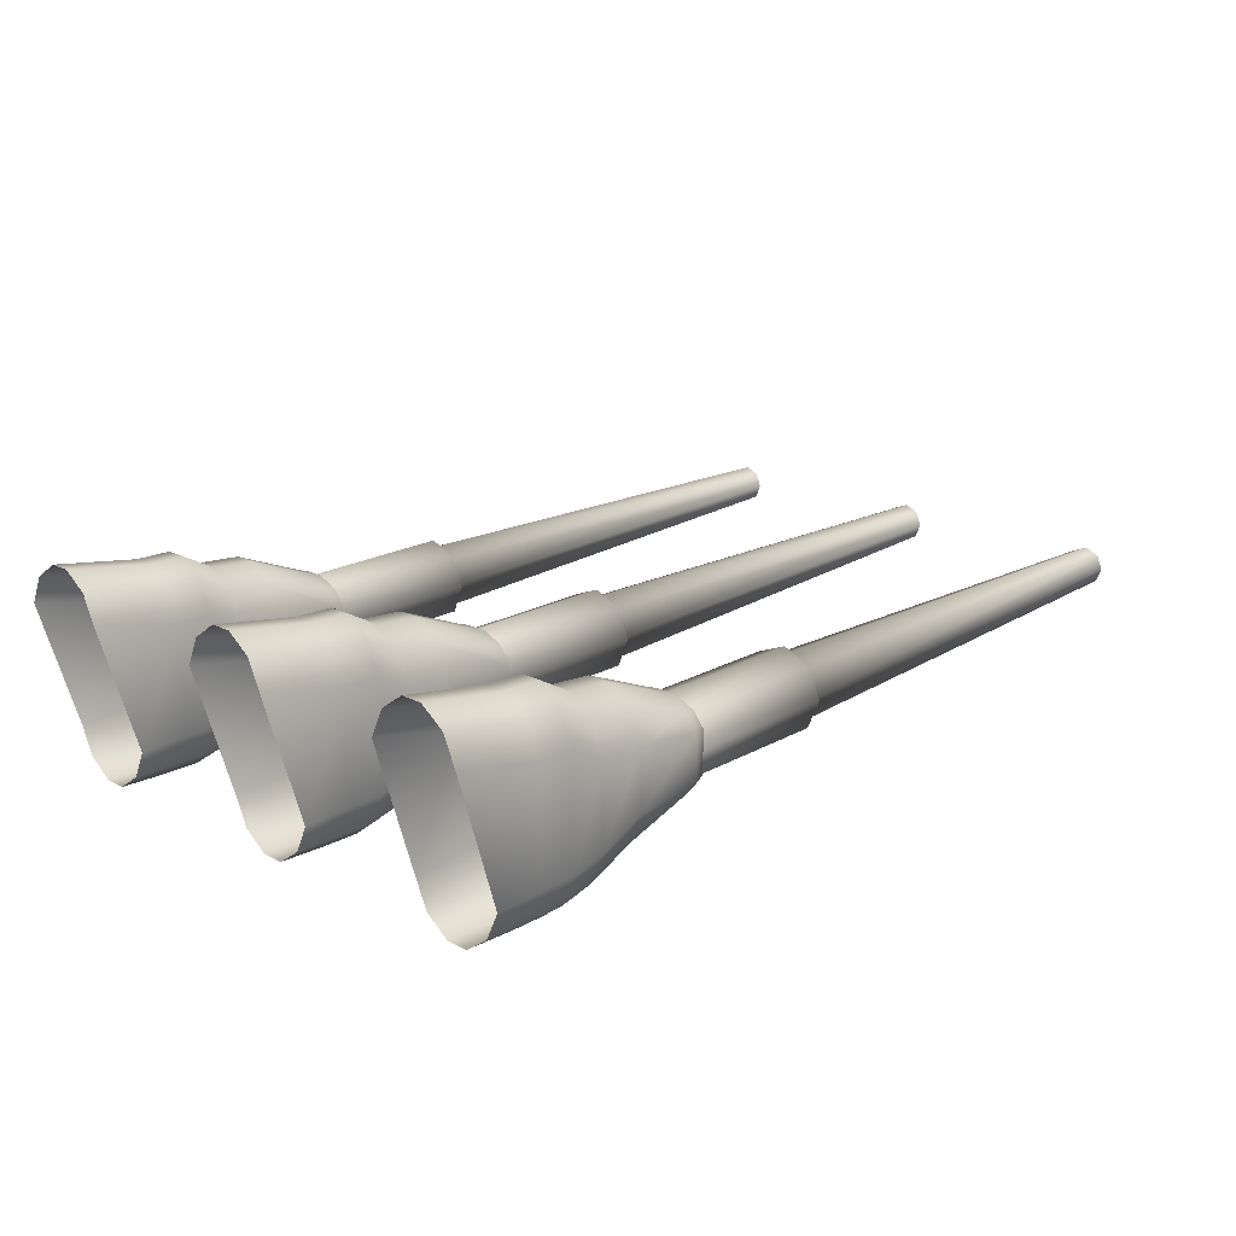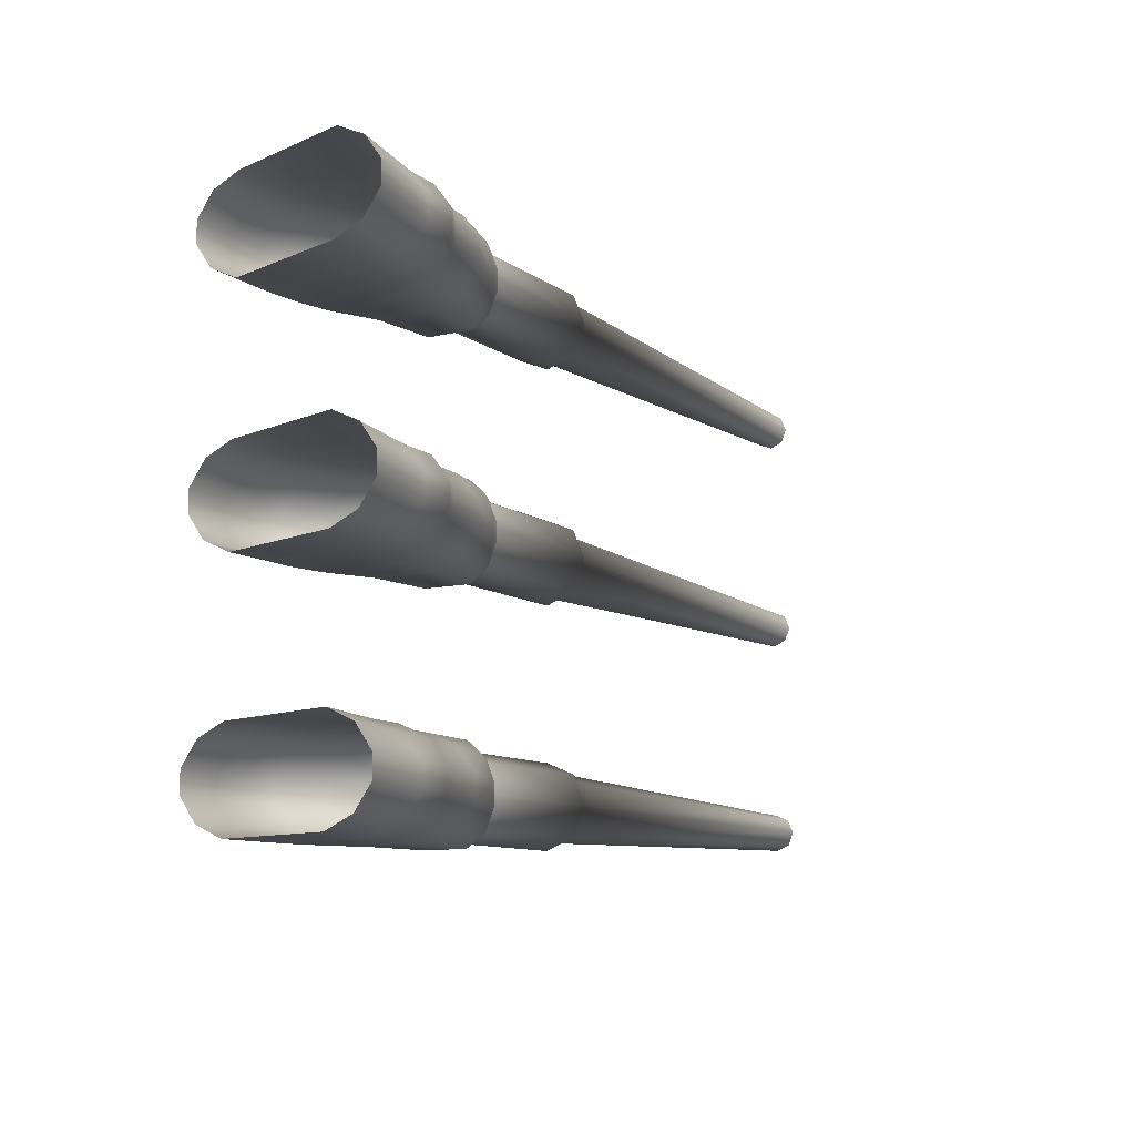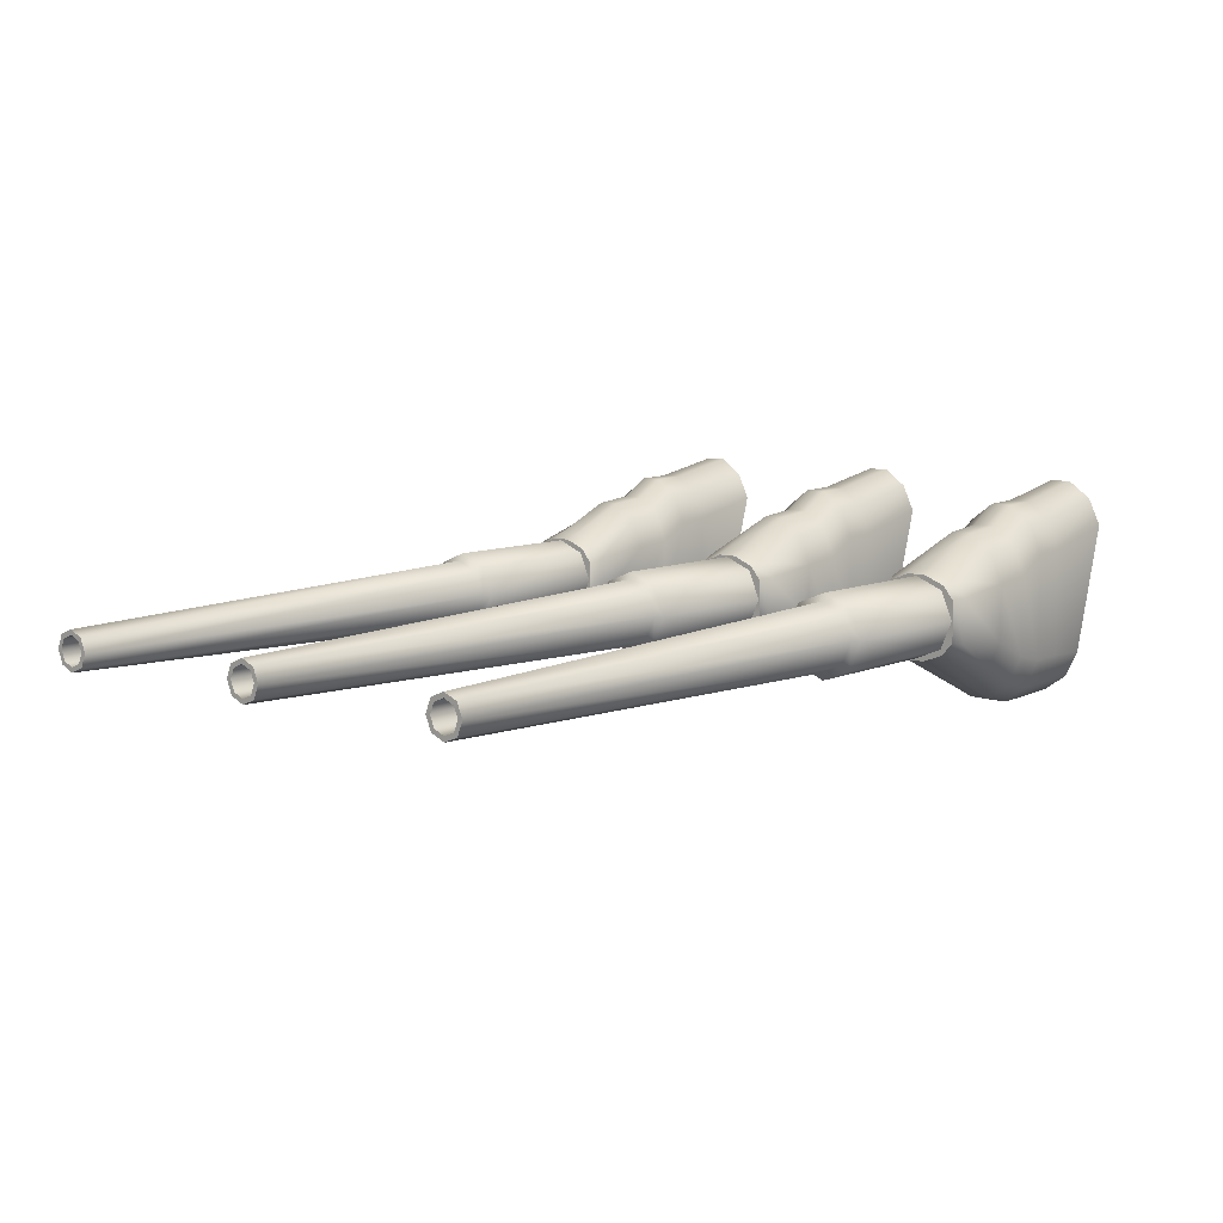
<metadata>
{"format":"obj","ext":"obj","renderer":"f3d","projection":"perspective","resolution":1024,"background":"white","views":[{"elev":19.2,"azim":-46.6,"up":"+Z"},{"elev":-10.1,"azim":-59.2,"up":"+Y"},{"elev":8.5,"azim":130.3,"up":"+Z"}]}
</metadata>
<code>
v 25.02 10.79 3.467
v 25.02 10.79 3.467
v 25.02 10.73 3.467
v 25.02 10.73 3.467
v 25.02 10.72 3.649
v 25.02 10.72 3.649
v 25.02 10.72 3.286
v 25.02 10.72 3.286
v 25.02 10.67 3.603
v 25.02 10.67 3.603
v 25.02 10.67 3.331
v 25.02 10.67 3.331
v 25.02 10.53 3.724
v 25.02 10.53 3.724
v 25.02 10.53 3.66
v 25.02 10.53 3.66
v 25.02 10.53 3.275
v 25.02 10.53 3.275
v 25.02 10.53 3.211
v 25.02 10.53 3.211
v 25.02 10.4 3.603
v 25.02 10.4 3.603
v 25.02 10.4 3.331
v 25.02 10.4 3.331
v 25.02 10.35 3.649
v 25.02 10.35 3.649
v 25.02 10.35 3.286
v 25.02 10.35 3.286
v 25.02 10.34 3.467
v 25.02 10.34 3.467
v 25.02 10.28 3.467
v 25.02 10.28 3.467
v 25.02 7.756 3.467
v 25.02 7.756 3.467
v 25.02 7.692 3.467
v 25.02 7.692 3.467
v 25.02 7.681 3.649
v 25.02 7.681 3.649
v 25.02 7.681 3.286
v 25.02 7.681 3.286
v 25.02 7.636 3.603
v 25.02 7.636 3.603
v 25.02 7.636 3.331
v 25.02 7.636 3.331
v 25.02 7.5 3.724
v 25.02 7.5 3.724
v 25.02 7.5 3.66
v 25.02 7.5 3.66
v 25.02 7.5 3.275
v 25.02 7.5 3.275
v 25.02 7.5 3.211
v 25.02 7.5 3.211
v 25.02 7.364 3.603
v 25.02 7.364 3.603
v 25.02 7.364 3.331
v 25.02 7.364 3.331
v 25.02 7.319 3.649
v 25.02 7.319 3.649
v 25.02 7.319 3.286
v 25.02 7.319 3.286
v 25.02 7.308 3.467
v 25.02 7.308 3.467
v 25.02 7.244 3.467
v 25.02 7.244 3.467
v 25.02 4.722 3.467
v 25.02 4.722 3.467
v 25.02 4.658 3.467
v 25.02 4.658 3.467
v 25.02 4.647 3.649
v 25.02 4.647 3.649
v 25.02 4.647 3.286
v 25.02 4.647 3.286
v 25.02 4.602 3.603
v 25.02 4.602 3.603
v 25.02 4.602 3.331
v 25.02 4.602 3.331
v 25.02 4.466 3.724
v 25.02 4.466 3.724
v 25.02 4.466 3.66
v 25.02 4.466 3.66
v 25.02 4.466 3.275
v 25.02 4.466 3.275
v 25.02 4.466 3.211
v 25.02 4.466 3.211
v 25.02 4.33 3.603
v 25.02 4.33 3.603
v 25.02 4.33 3.331
v 25.02 4.33 3.331
v 25.02 4.285 3.649
v 25.02 4.285 3.649
v 25.02 4.285 3.286
v 25.02 4.285 3.286
v 25.02 4.274 3.467
v 25.02 4.274 3.467
v 25.02 4.209 3.467
v 25.02 4.209 3.467
v 18.56 10.97 3.467
v 18.56 10.84 3.778
v 18.56 10.84 3.156
v 18.56 10.53 3.907
v 18.56 10.53 3.028
v 18.56 10.22 3.778
v 18.56 10.22 3.156
v 18.56 10.09 3.467
v 18.56 7.94 3.467
v 18.56 7.811 3.778
v 18.56 7.811 3.156
v 18.56 7.5 3.907
v 18.56 7.5 3.028
v 18.56 7.189 3.778
v 18.56 7.189 3.156
v 18.56 7.06 3.467
v 18.56 4.905 3.467
v 18.56 4.777 3.778
v 18.56 4.777 3.156
v 18.56 4.466 3.907
v 18.56 4.466 3.028
v 18.56 4.155 3.778
v 18.56 4.155 3.156
v 18.56 4.026 3.467
v 18.5 11.07 3.467
v 18.5 10.91 3.848
v 18.5 10.91 3.087
v 18.5 10.53 4.006
v 18.5 10.53 2.929
v 18.5 10.15 3.848
v 18.5 10.15 3.087
v 18.5 9.996 3.467
v 18.5 8.038 3.467
v 18.5 7.881 3.848
v 18.5 7.881 3.087
v 18.5 7.5 4.006
v 18.5 7.5 2.929
v 18.5 7.119 3.848
v 18.5 7.119 3.087
v 18.5 6.962 3.467
v 18.5 5.004 3.467
v 18.5 4.846 3.848
v 18.5 4.846 3.087
v 18.5 4.466 4.006
v 18.5 4.466 2.929
v 18.5 4.085 3.848
v 18.5 4.085 3.087
v 18.5 3.928 3.467
v 17 10.73 3.467
v 17 10.67 3.603
v 17 10.67 3.331
v 17 10.53 3.66
v 17 10.53 3.275
v 17 10.4 3.603
v 17 10.4 3.331
v 17 10.34 3.467
v 17 7.692 3.467
v 17 7.636 3.603
v 17 7.636 3.331
v 17 7.5 3.66
v 17 7.5 3.275
v 17 7.364 3.603
v 17 7.364 3.331
v 17 7.308 3.467
v 17 4.658 3.467
v 17 4.602 3.603
v 17 4.602 3.331
v 17 4.466 3.66
v 17 4.466 3.275
v 17 4.33 3.603
v 17 4.33 3.331
v 17 4.274 3.467
v 16.45 11.09 3.727
v 16.45 11.09 3.727
v 16.45 11.09 3.189
v 16.45 11.09 3.189
v 16.45 10.94 3.912
v 16.45 10.94 3.912
v 16.45 10.94 3.013
v 16.45 10.94 3.013
v 16.45 10.66 4.025
v 16.45 10.66 4.025
v 16.45 10.66 2.906
v 16.45 10.66 2.906
v 16.45 10.41 4.025
v 16.45 10.41 4.025
v 16.45 10.41 2.906
v 16.45 10.41 2.906
v 16.45 10.13 3.912
v 16.45 10.13 3.912
v 16.45 10.13 3.013
v 16.45 10.13 3.013
v 16.45 9.979 3.727
v 16.45 9.979 3.727
v 16.45 9.979 3.189
v 16.45 9.979 3.189
v 16.45 8.055 3.727
v 16.45 8.055 3.727
v 16.45 8.055 3.189
v 16.45 8.055 3.189
v 16.45 7.905 3.912
v 16.45 7.905 3.912
v 16.45 7.905 3.013
v 16.45 7.905 3.013
v 16.45 7.627 4.025
v 16.45 7.627 4.025
v 16.45 7.627 2.906
v 16.45 7.627 2.906
v 16.45 7.373 4.025
v 16.45 7.373 4.025
v 16.45 7.373 2.906
v 16.45 7.373 2.906
v 16.45 7.095 3.912
v 16.45 7.095 3.912
v 16.45 7.095 3.013
v 16.45 7.095 3.013
v 16.45 6.945 3.727
v 16.45 6.945 3.727
v 16.45 6.945 3.189
v 16.45 6.945 3.189
v 16.45 5.021 3.727
v 16.45 5.021 3.727
v 16.45 5.021 3.189
v 16.45 5.021 3.189
v 16.45 4.871 3.912
v 16.45 4.871 3.912
v 16.45 4.871 3.013
v 16.45 4.871 3.013
v 16.45 4.593 4.025
v 16.45 4.593 4.025
v 16.45 4.593 2.906
v 16.45 4.593 2.906
v 16.45 4.339 4.025
v 16.45 4.339 4.025
v 16.45 4.339 2.906
v 16.45 4.339 2.906
v 16.45 4.061 3.912
v 16.45 4.061 3.912
v 16.45 4.061 3.013
v 16.45 4.061 3.013
v 16.45 3.911 3.727
v 16.45 3.911 3.727
v 16.45 3.911 3.189
v 16.45 3.911 3.189
v 16.28 11.15 3.757
v 16.28 11.15 3.158
v 16.28 10.98 3.962
v 16.28 10.98 2.963
v 16.28 10.68 4.087
v 16.28 10.68 2.845
v 16.28 10.39 4.087
v 16.28 10.39 2.845
v 16.28 10.08 3.962
v 16.28 10.08 2.963
v 16.28 9.918 3.757
v 16.28 9.918 3.158
v 16.28 8.117 3.757
v 16.28 8.117 3.158
v 16.28 7.95 3.962
v 16.28 7.95 2.963
v 16.28 7.641 4.087
v 16.28 7.641 2.845
v 16.28 7.359 4.087
v 16.28 7.359 2.845
v 16.28 7.05 3.962
v 16.28 7.05 2.963
v 16.28 6.883 3.757
v 16.28 6.883 3.158
v 16.28 5.082 3.757
v 16.28 5.082 3.158
v 16.28 4.916 3.962
v 16.28 4.916 2.963
v 16.28 4.607 4.087
v 16.28 4.607 2.845
v 16.28 4.324 4.087
v 16.28 4.324 2.845
v 16.28 4.016 3.962
v 16.28 4.016 2.963
v 16.28 3.849 3.757
v 16.28 3.849 3.158
v 16.18 11.07 3.467
v 16.18 10.91 3.848
v 16.18 10.91 3.087
v 16.18 10.53 4.006
v 16.18 10.53 2.929
v 16.18 10.15 3.848
v 16.18 10.15 3.087
v 16.18 9.996 3.467
v 16.18 8.038 3.467
v 16.18 7.881 3.848
v 16.18 7.881 3.087
v 16.18 7.5 4.006
v 16.18 7.5 2.929
v 16.18 7.119 3.848
v 16.18 7.119 3.087
v 16.18 6.962 3.467
v 16.18 5.004 3.467
v 16.18 4.846 3.848
v 16.18 4.846 3.087
v 16.18 4.466 4.006
v 16.18 4.466 2.929
v 16.18 4.085 3.848
v 16.18 4.085 3.087
v 16.18 3.928 3.467
v 15.37 11.15 3.841
v 15.37 11.15 3.069
v 15.37 10.98 4.229
v 15.37 10.98 2.682
v 15.37 10.68 4.465
v 15.37 10.68 2.445
v 15.37 10.39 4.465
v 15.37 10.39 2.445
v 15.37 10.08 4.229
v 15.37 10.08 2.682
v 15.37 9.918 3.841
v 15.37 9.918 3.069
v 15.37 8.117 3.841
v 15.37 8.117 3.069
v 15.37 7.95 4.229
v 15.37 7.95 2.682
v 15.37 7.641 4.465
v 15.37 7.641 2.445
v 15.37 7.359 4.465
v 15.37 7.359 2.445
v 15.37 7.05 4.229
v 15.37 7.05 2.682
v 15.37 6.883 3.841
v 15.37 6.883 3.069
v 15.37 5.082 3.841
v 15.37 5.082 3.069
v 15.37 4.916 4.229
v 15.37 4.916 2.682
v 15.37 4.607 4.465
v 15.37 4.607 2.445
v 15.37 4.324 4.465
v 15.37 4.324 2.445
v 15.37 4.016 4.229
v 15.37 4.016 2.682
v 15.37 3.849 3.841
v 15.37 3.849 3.069
v 14.81 11.15 3.893
v 14.81 11.15 2.812
v 14.81 10.98 4.28
v 14.81 10.98 2.424
v 14.81 10.68 4.517
v 14.81 10.68 2.188
v 14.81 10.39 4.517
v 14.81 10.39 2.188
v 14.81 10.08 4.28
v 14.81 10.08 2.424
v 14.81 9.918 3.893
v 14.81 9.918 2.812
v 14.81 8.117 3.893
v 14.81 8.117 2.812
v 14.81 7.95 4.28
v 14.81 7.95 2.424
v 14.81 7.641 4.517
v 14.81 7.641 2.188
v 14.81 7.359 4.517
v 14.81 7.359 2.188
v 14.81 7.05 4.28
v 14.81 7.05 2.424
v 14.81 6.883 3.893
v 14.81 6.883 2.812
v 14.81 5.082 3.893
v 14.81 5.082 2.812
v 14.81 4.916 4.28
v 14.81 4.916 2.424
v 14.81 4.607 4.517
v 14.81 4.607 2.188
v 14.81 4.324 4.517
v 14.81 4.324 2.188
v 14.81 4.016 4.28
v 14.81 4.016 2.424
v 14.81 3.849 3.893
v 14.81 3.849 2.812
v 14.37 11.15 4.137
v 14.37 11.15 2.708
v 14.37 10.98 4.525
v 14.37 10.98 2.321
v 14.37 10.68 4.761
v 14.37 10.68 2.084
v 14.37 10.39 4.761
v 14.37 10.39 2.084
v 14.37 10.08 4.525
v 14.37 10.08 2.321
v 14.37 9.918 4.137
v 14.37 9.918 2.708
v 14.37 8.117 4.137
v 14.37 8.117 2.708
v 14.37 7.95 4.525
v 14.37 7.95 2.321
v 14.37 7.641 4.761
v 14.37 7.641 2.084
v 14.37 7.359 4.761
v 14.37 7.359 2.084
v 14.37 7.05 4.525
v 14.37 7.05 2.321
v 14.37 6.883 4.137
v 14.37 6.883 2.708
v 14.37 5.082 4.137
v 14.37 5.082 2.708
v 14.37 4.916 4.525
v 14.37 4.916 2.321
v 14.37 4.607 4.761
v 14.37 4.607 2.084
v 14.37 4.324 4.761
v 14.37 4.324 2.084
v 14.37 4.016 4.525
v 14.37 4.016 2.321
v 14.37 3.849 4.137
v 14.37 3.849 2.708
v 13.9 11.15 4.15
v 13.9 11.15 2.708
v 13.9 10.98 4.537
v 13.9 10.98 2.321
v 13.9 10.68 4.774
v 13.9 10.68 2.084
v 13.9 10.39 4.774
v 13.9 10.39 2.084
v 13.9 10.08 4.537
v 13.9 10.08 2.321
v 13.9 9.918 4.15
v 13.9 9.918 2.708
v 13.9 8.117 4.15
v 13.9 8.117 2.708
v 13.9 7.95 4.537
v 13.9 7.95 2.321
v 13.9 7.641 4.774
v 13.9 7.641 2.084
v 13.9 7.359 4.774
v 13.9 7.359 2.084
v 13.9 7.05 4.537
v 13.9 7.05 2.321
v 13.9 6.883 4.15
v 13.9 6.883 2.708
v 13.9 5.082 4.15
v 13.9 5.082 2.708
v 13.9 4.916 4.537
v 13.9 4.916 2.321
v 13.9 4.607 4.774
v 13.9 4.607 2.084
v 13.9 4.324 4.774
v 13.9 4.324 2.084
v 13.9 4.016 4.537
v 13.9 4.016 2.321
v 13.9 3.849 4.15
v 13.9 3.849 2.708
v 13.27 11.15 2.685
v 13.27 10.98 2.325
v 13.27 10.68 2.105
v 13.27 10.39 2.105
v 13.27 10.08 2.325
v 13.27 9.918 2.685
v 13.27 8.117 2.685
v 13.27 7.95 2.325
v 13.27 7.641 2.105
v 13.27 7.359 2.105
v 13.27 7.05 2.325
v 13.27 6.883 2.685
v 13.27 5.082 2.685
v 13.27 4.916 2.325
v 13.27 4.607 2.105
v 13.27 4.324 2.105
v 13.27 4.016 2.325
v 13.27 3.849 2.685
v 12.76 11.15 4.393
v 12.76 10.98 4.753
v 12.76 10.68 4.972
v 12.76 10.39 4.972
v 12.76 10.08 4.753
v 12.76 9.918 4.393
v 12.76 8.117 4.393
v 12.76 7.95 4.753
v 12.76 7.641 4.972
v 12.76 7.359 4.972
v 12.76 7.05 4.753
v 12.76 6.883 4.393
v 12.76 5.082 4.393
v 12.76 4.916 4.753
v 12.76 4.607 4.972
v 12.76 4.324 4.972
v 12.76 4.016 4.753
v 12.76 3.849 4.393
f 166 86 94 168
f 168 94 88 167
f 167 88 82 165
f 165 82 76 163
f 163 76 68 161
f 161 68 74 162
f 162 74 80 164
f 164 80 86 166
f 85 89 95 93
f 93 95 91 87
f 87 91 83 81
f 81 83 71 75
f 75 71 65 67
f 67 65 69 73
f 73 69 77 79
f 79 77 89 85
f 90 118 120 96
f 96 120 119 92
f 92 119 117 84
f 84 117 115 72
f 72 115 113 66
f 66 113 114 70
f 70 114 116 78
f 78 116 118 90
f 118 142 144 120
f 120 144 143 119
f 119 143 141 117
f 117 141 139 115
f 115 139 137 113
f 113 137 138 114
f 114 138 140 116
f 116 140 142 118
f 142 298 300 144
f 144 300 299 143
f 143 299 297 141
f 141 297 295 139
f 139 295 293 137
f 137 293 294 138
f 138 294 296 140
f 140 296 298 142
f 227 223 235 231
f 219 239 235 223
f 237 239 219 217
f 233 237 217 221
f 236 274 272 232
f 232 272 270 228
f 228 270 268 224
f 224 268 266 220
f 220 266 265 218
f 218 265 267 222
f 222 267 269 226
f 226 269 271 230
f 230 271 273 234
f 234 273 275 238
f 238 275 276 240
f 240 276 274 236
f 274 334 332 272
f 272 332 330 270
f 270 330 328 268
f 268 328 326 266
f 266 326 325 265
f 265 325 327 267
f 267 327 329 269
f 269 329 331 271
f 271 331 333 273
f 273 333 335 275
f 275 335 336 276
f 276 336 334 274
f 334 370 368 332
f 332 368 366 330
f 330 366 364 328
f 328 364 362 326
f 326 362 361 325
f 325 361 363 327
f 327 363 365 329
f 329 365 367 331
f 331 367 369 333
f 333 369 371 335
f 335 371 372 336
f 336 372 370 334
f 370 406 404 368
f 368 404 402 366
f 366 402 400 364
f 364 400 398 362
f 362 398 397 361
f 361 397 399 363
f 363 399 401 365
f 365 401 403 367
f 367 403 405 369
f 369 405 407 371
f 371 407 408 372
f 372 408 406 370
f 406 442 440 404
f 404 440 438 402
f 402 438 436 400
f 400 436 434 398
f 398 434 433 397
f 397 433 435 399
f 399 435 437 401
f 401 437 439 403
f 403 439 441 405
f 405 441 443 407
f 407 443 444 408
f 408 444 442 406
f 437 435 476 477
f 435 433 475 476
f 433 434 457 475
f 434 436 458 457
f 436 438 459 458
f 478 479 441 439
f 479 480 443 441
f 480 462 444 443
f 462 461 442 444
f 461 460 440 442
f 440 460 459 438
f 478 439 437 477
f 229 233 221 225
f 146 145 4 10
f 145 147 12 4
f 147 149 18 12
f 149 151 24 18
f 151 152 30 24
f 152 150 22 30
f 150 148 16 22
f 148 146 10 16
f 9 3 1 5
f 3 11 7 1
f 11 17 19 7
f 17 23 27 19
f 23 29 31 27
f 29 21 25 31
f 21 15 13 25
f 15 9 5 13
f 6 2 97 98
f 2 8 99 97
f 8 20 101 99
f 20 28 103 101
f 28 32 104 103
f 32 26 102 104
f 26 14 100 102
f 14 6 98 100
f 98 97 121 122
f 97 99 123 121
f 99 101 125 123
f 101 103 127 125
f 103 104 128 127
f 104 102 126 128
f 102 100 124 126
f 100 98 122 124
f 122 121 277 278
f 121 123 279 277
f 123 125 281 279
f 125 127 283 281
f 127 128 284 283
f 128 126 282 284
f 126 124 280 282
f 124 122 278 280
f 183 179 175 187
f 191 187 175 171
f 169 189 191 171
f 173 185 189 169
f 176 180 246 244
f 180 184 248 246
f 184 188 250 248
f 188 192 252 250
f 192 190 251 252
f 190 186 249 251
f 186 182 247 249
f 182 178 245 247
f 178 174 243 245
f 174 170 241 243
f 170 172 242 241
f 172 176 244 242
f 244 246 306 304
f 246 248 308 306
f 248 250 310 308
f 250 252 312 310
f 252 251 311 312
f 251 249 309 311
f 249 247 307 309
f 247 245 305 307
f 245 243 303 305
f 243 241 301 303
f 241 242 302 301
f 242 244 304 302
f 304 306 342 340
f 306 308 344 342
f 308 310 346 344
f 310 312 348 346
f 312 311 347 348
f 311 309 345 347
f 309 307 343 345
f 307 305 341 343
f 305 303 339 341
f 303 301 337 339
f 301 302 338 337
f 302 304 340 338
f 340 342 378 376
f 342 344 380 378
f 344 346 382 380
f 346 348 384 382
f 348 347 383 384
f 347 345 381 383
f 345 343 379 381
f 343 341 377 379
f 341 339 375 377
f 339 337 373 375
f 337 338 374 373
f 338 340 376 374
f 376 378 414 412
f 378 380 416 414
f 380 382 418 416
f 382 384 420 418
f 384 383 419 420
f 383 381 417 419
f 381 379 415 417
f 379 377 413 415
f 377 375 411 413
f 375 373 409 411
f 373 374 410 409
f 374 376 412 410
f 415 466 467 417
f 417 467 468 419
f 419 468 450 420
f 420 450 449 418
f 418 449 448 416
f 465 413 411 464
f 464 411 409 463
f 463 409 410 445
f 445 410 412 446
f 446 412 414 447
f 414 416 448 447
f 465 466 415 413
f 177 181 185 173
f 154 153 36 42
f 153 155 44 36
f 155 157 50 44
f 157 159 56 50
f 159 160 62 56
f 160 158 54 62
f 158 156 48 54
f 156 154 42 48
f 41 35 33 37
f 35 43 39 33
f 43 49 51 39
f 49 55 59 51
f 55 61 63 59
f 61 53 57 63
f 53 47 45 57
f 47 41 37 45
f 38 34 105 106
f 34 40 107 105
f 40 52 109 107
f 52 60 111 109
f 60 64 112 111
f 64 58 110 112
f 58 46 108 110
f 46 38 106 108
f 106 105 129 130
f 105 107 131 129
f 107 109 133 131
f 109 111 135 133
f 111 112 136 135
f 112 110 134 136
f 110 108 132 134
f 108 106 130 132
f 130 129 285 286
f 129 131 287 285
f 131 133 289 287
f 133 135 291 289
f 135 136 292 291
f 136 134 290 292
f 134 132 288 290
f 132 130 286 288
f 207 203 199 211
f 215 211 199 195
f 193 213 215 195
f 197 209 213 193
f 200 204 258 256
f 204 208 260 258
f 208 212 262 260
f 212 216 264 262
f 216 214 263 264
f 214 210 261 263
f 210 206 259 261
f 206 202 257 259
f 202 198 255 257
f 198 194 253 255
f 194 196 254 253
f 196 200 256 254
f 256 258 318 316
f 258 260 320 318
f 260 262 322 320
f 262 264 324 322
f 264 263 323 324
f 263 261 321 323
f 261 259 319 321
f 259 257 317 319
f 257 255 315 317
f 255 253 313 315
f 253 254 314 313
f 254 256 316 314
f 316 318 354 352
f 318 320 356 354
f 320 322 358 356
f 322 324 360 358
f 324 323 359 360
f 323 321 357 359
f 321 319 355 357
f 319 317 353 355
f 317 315 351 353
f 315 313 349 351
f 313 314 350 349
f 314 316 352 350
f 352 354 390 388
f 354 356 392 390
f 356 358 394 392
f 358 360 396 394
f 360 359 395 396
f 359 357 393 395
f 357 355 391 393
f 355 353 389 391
f 353 351 387 389
f 351 349 385 387
f 349 350 386 385
f 350 352 388 386
f 388 390 426 424
f 390 392 428 426
f 392 394 430 428
f 394 396 432 430
f 396 395 431 432
f 395 393 429 431
f 393 391 427 429
f 391 389 425 427
f 389 387 423 425
f 387 385 421 423
f 385 386 422 421
f 386 388 424 422
f 427 472 473 429
f 429 473 474 431
f 431 474 456 432
f 432 456 455 430
f 430 455 454 428
f 471 425 423 470
f 470 423 421 469
f 469 421 422 451
f 451 422 424 452
f 452 424 426 453
f 426 428 454 453
f 471 472 427 425
f 201 205 209 197

</code>
